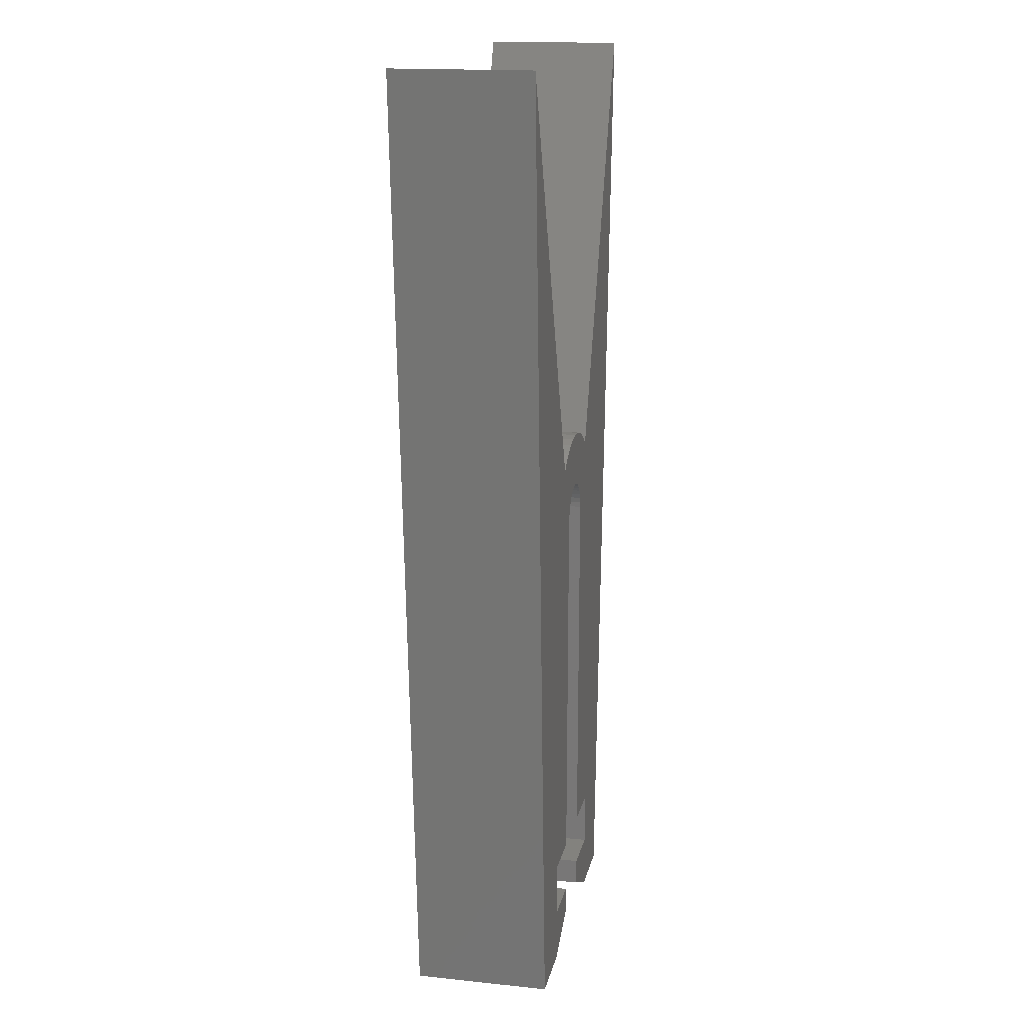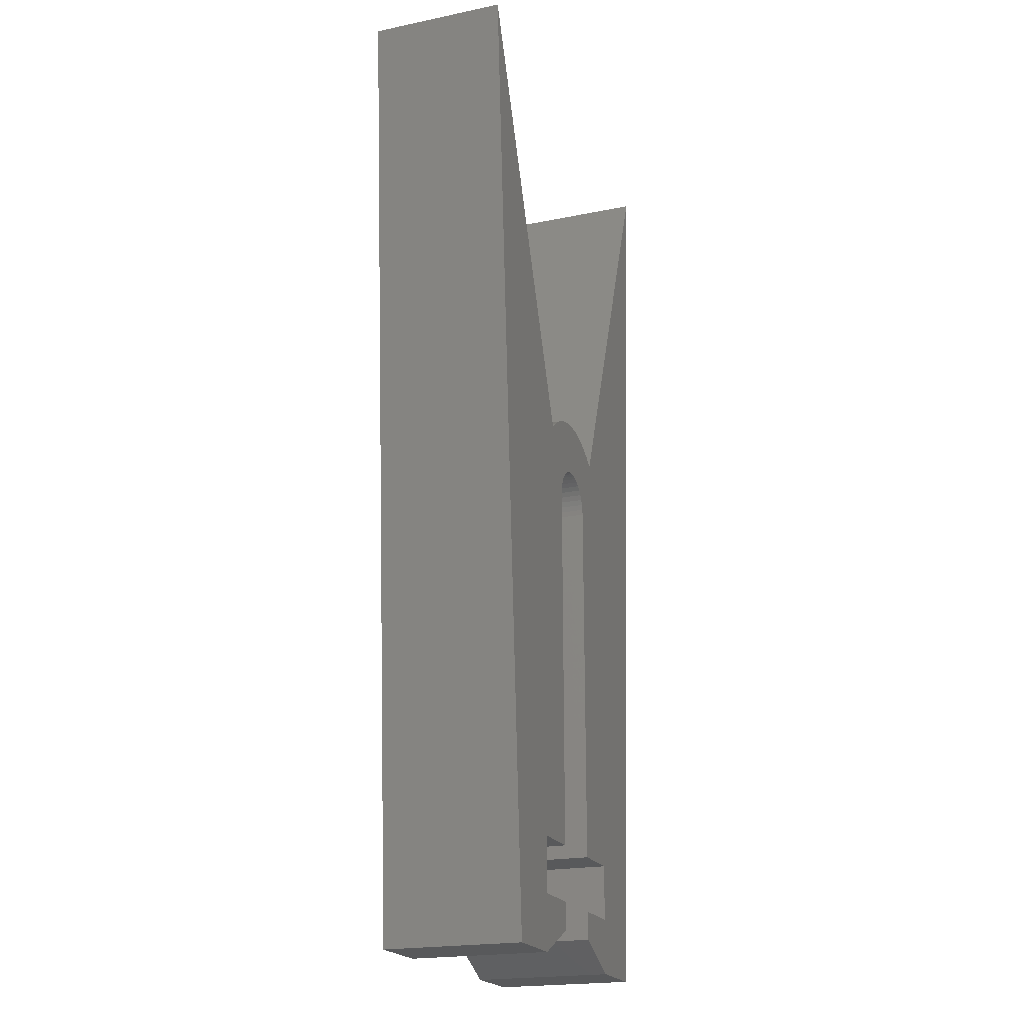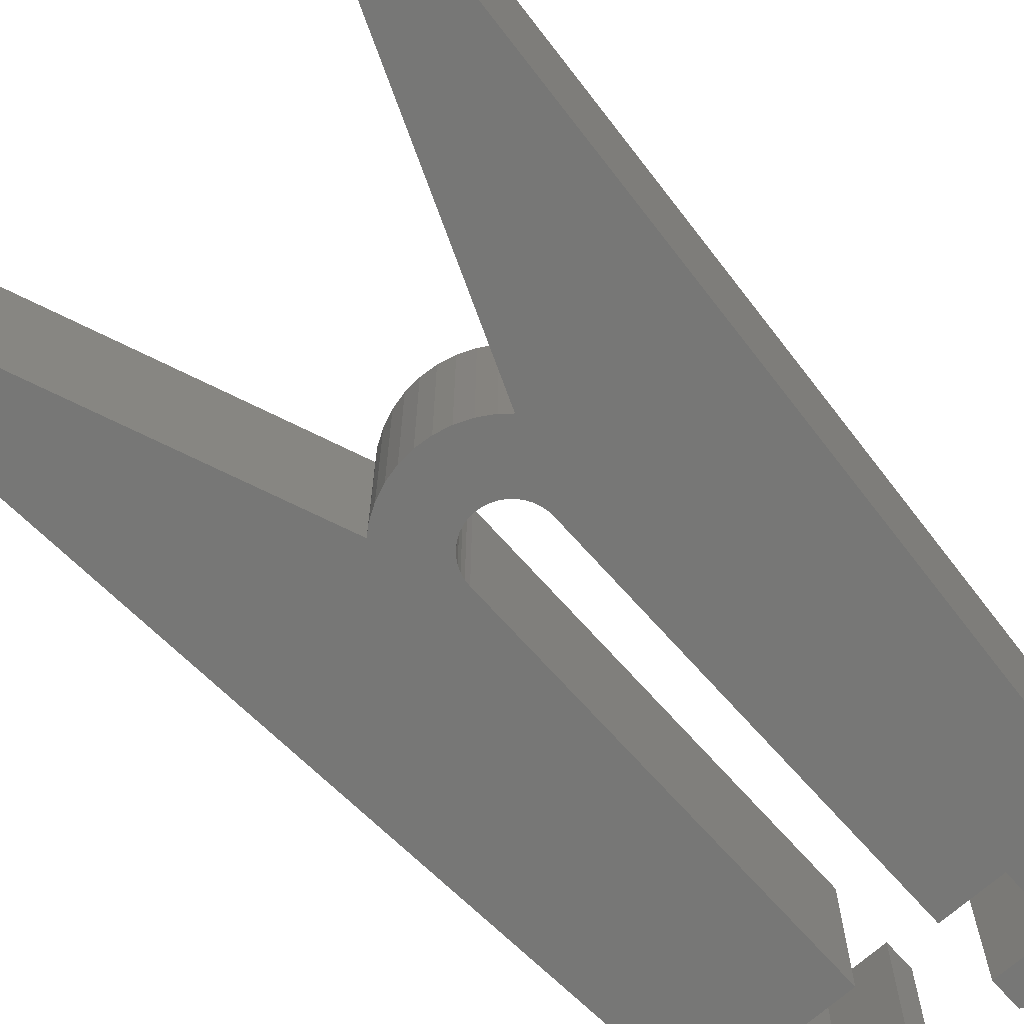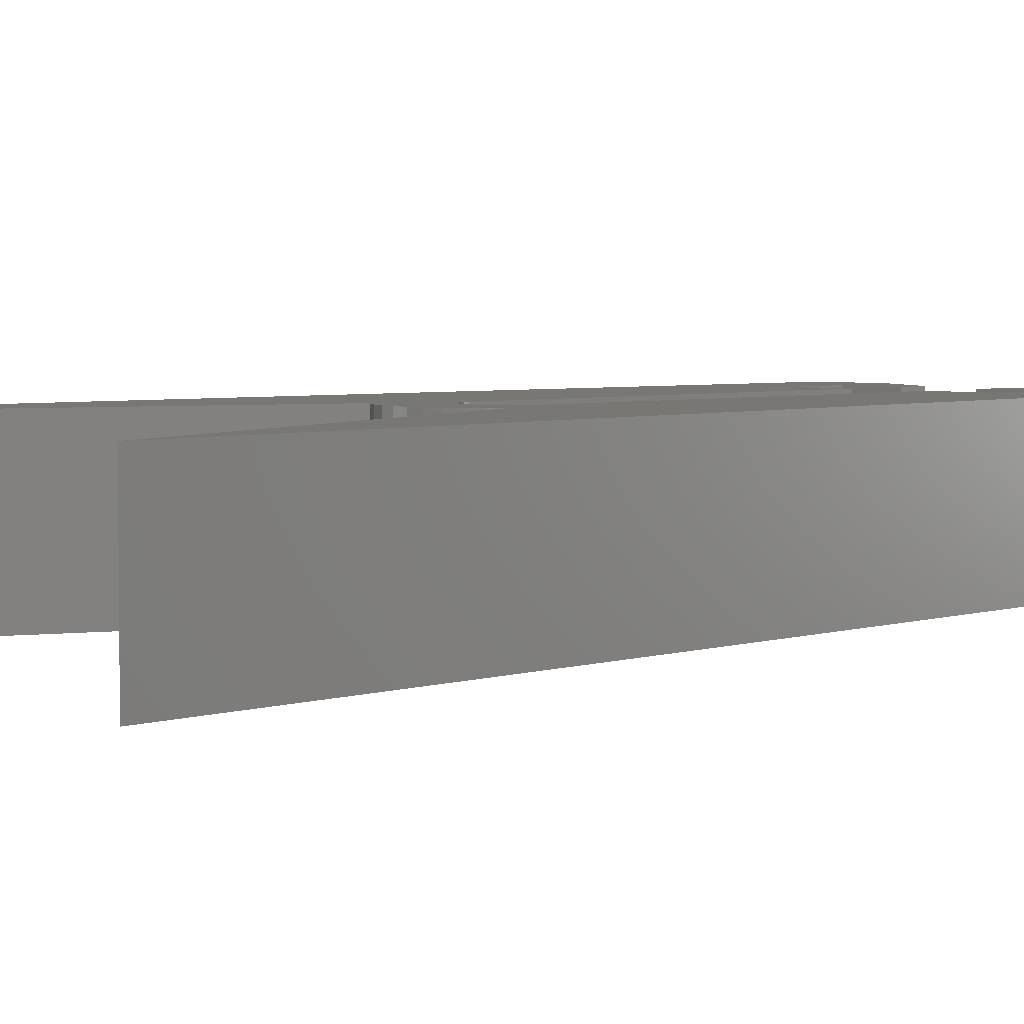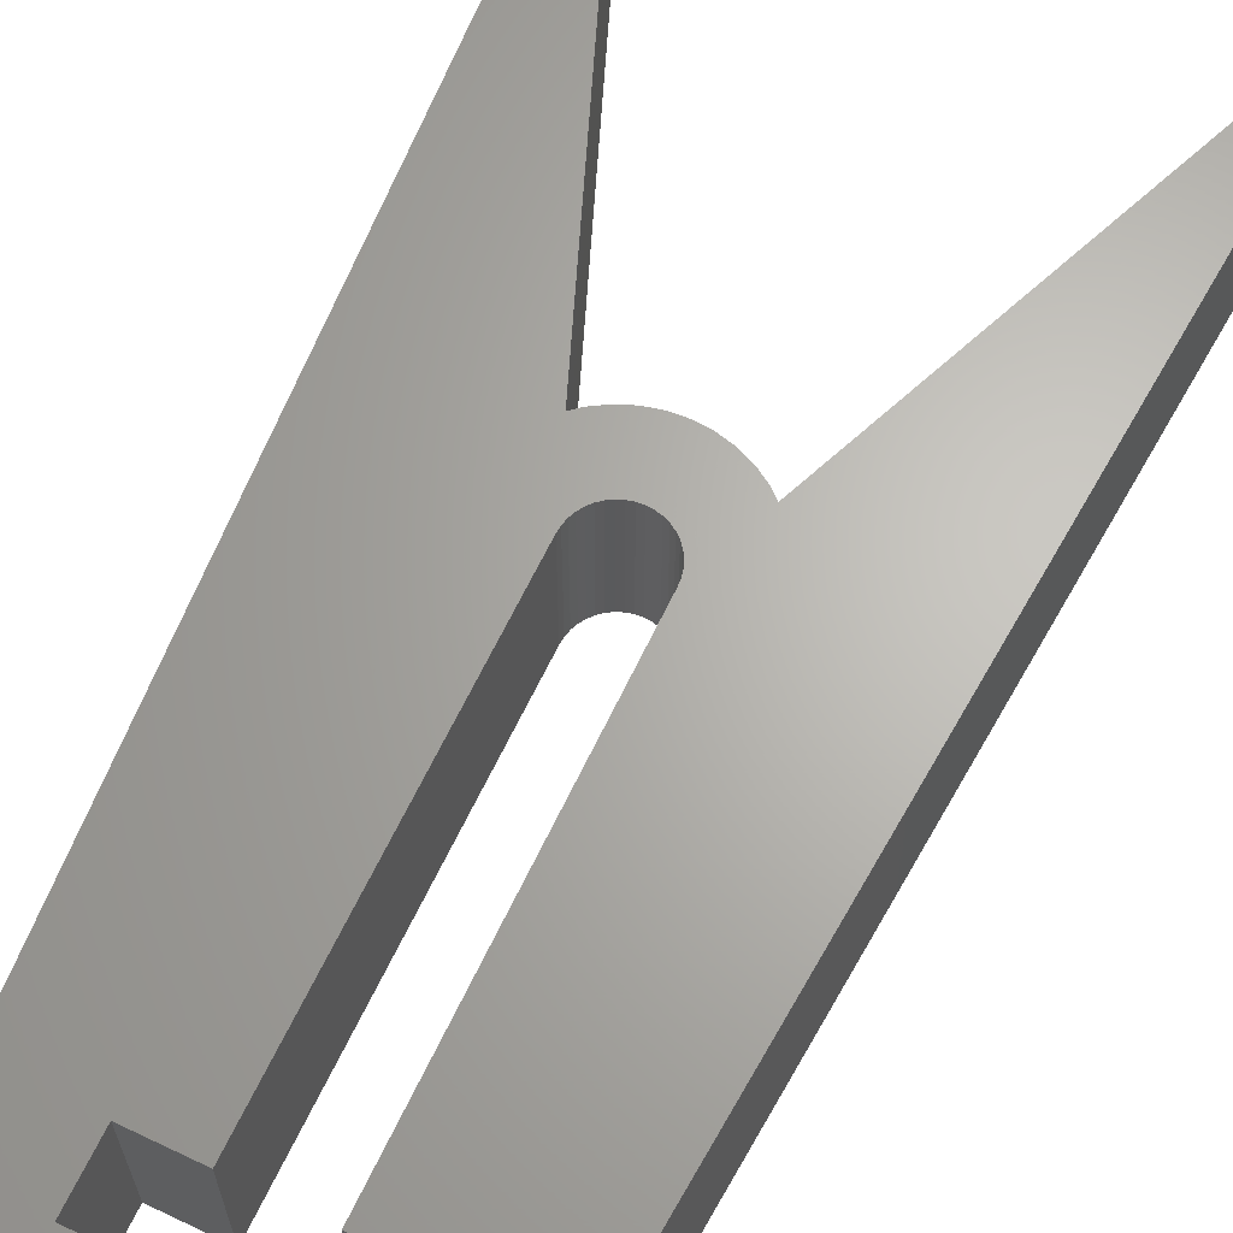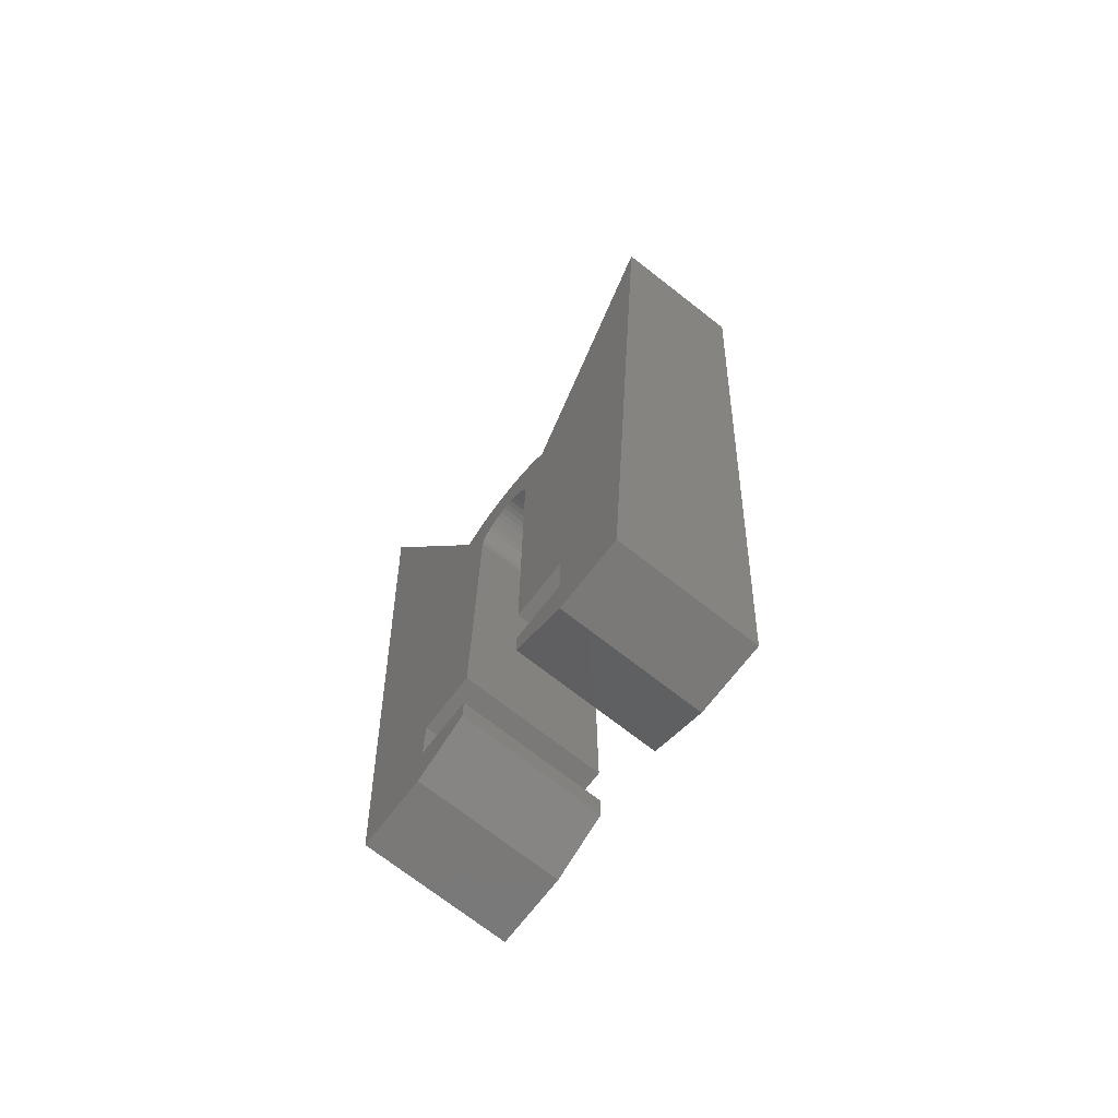
<metadata>
{"format":"stl","ext":"stl","renderer":"f3d","projection":"perspective","resolution":1024,"background":"white","views":[{"elev":16.8,"azim":-78.2,"up":"+Y"},{"elev":-20.5,"azim":110.5,"up":"+Y"},{"elev":-69.4,"azim":-138.4,"up":"+Z"},{"elev":4.0,"azim":-134.0,"up":"+Z"},{"elev":65.3,"azim":25.6,"up":"+Z"},{"elev":-72.5,"azim":52.1,"up":"+Y"}]}
</metadata>
<code>
# stl→obj: 96 verts, 188 faces
v -6.5 4 0
v -2.5 2 0
v -6.5 0 0
v -2.5 4 0
v -11.5 0 0
v -6.5 8 0
v -2.5 35 0
v -2.5 8 0
v -3.821 40.26 0
v -4.404 39.76 0
v -2.951 40.79 0
v -16.5 70 0
v 2.5 2 0
v 6.5 4 0
v 6.5 0 0
v 2.5 4 0
v 11.5 0 0
v 6.5 8 0
v 4.404 39.76 0
v 16.5 70 0
v 2.5 35 0
v 2.469 35.39 0
v 2.5 8 0
v 2.378 35.77 0
v 2.228 36.13 0
v 2.023 36.47 0
v 1.768 36.77 0
v 1.469 37.02 0
v 3.821 40.26 0
v 2.951 40.79 0
v 1.135 37.23 0
v 2.009 41.18 0
v 0.7725 37.38 0
v 1.017 41.42 0
v 0.3911 37.47 0
v 0 37.5 0
v 0 41.5 0
v -0.3911 37.47 0
v -1.017 41.42 0
v -0.7725 37.38 0
v -2.009 41.18 0
v -1.135 37.23 0
v -1.469 37.02 0
v -1.768 36.77 0
v -2.023 36.47 0
v -2.228 36.13 0
v -2.378 35.77 0
v -2.469 35.39 0
v 4.404 39.76 10
v 2.469 35.39 10
v 2.5 35 10
v 3.821 40.26 10
v 2.378 35.77 10
v 2.228 36.13 10
v 2.023 36.47 10
v 1.135 37.23 10
v 2.951 40.79 10
v 2.009 41.18 10
v 1.768 36.77 10
v 1.469 37.02 10
v 0.7725 37.38 10
v 1.017 41.42 10
v 0.3911 37.47 10
v 0 41.5 10
v 0 37.5 10
v -0.3911 37.47 10
v -1.017 41.42 10
v -0.7725 37.38 10
v -2.009 41.18 10
v -1.135 37.23 10
v -2.951 40.79 10
v -1.469 37.02 10
v -3.821 40.26 10
v -4.404 39.76 10
v -1.768 36.77 10
v -2.023 36.47 10
v -2.228 36.13 10
v -2.378 35.77 10
v -2.469 35.39 10
v -2.5 35 10
v -6.5 8 10
v -2.5 8 10
v -11.5 0 10
v -6.5 4 10
v -6.5 0 10
v -16.5 70 10
v 11.5 0 10
v 16.5 70 10
v 6.5 8 10
v 2.5 8 10
v 6.5 4 10
v 6.5 0 10
v 2.5 2 10
v 2.5 4 10
v -2.5 2 10
v -2.5 4 10
f 1 2 3
f 2 1 4
f 5 1 3
f 1 5 6
f 6 7 8
f 9 7 10
f 7 9 11
f 7 6 10
f 5 10 6
f 10 5 12
f 13 14 15
f 14 13 16
f 14 17 15
f 18 17 14
f 19 17 18
f 17 19 20
f 21 19 18
f 22 19 21
f 21 18 23
f 24 19 22
f 25 19 24
f 26 19 25
f 27 19 26
f 28 19 27
f 19 28 29
f 29 28 30
f 31 30 28
f 30 31 32
f 33 32 31
f 32 33 34
f 35 34 33
f 36 34 35
f 36 37 34
f 38 37 36
f 39 38 40
f 38 39 37
f 41 40 42
f 11 42 43
f 11 43 44
f 40 41 39
f 11 44 45
f 11 45 46
f 11 46 47
f 11 47 48
f 42 11 41
f 11 48 7
f 49 50 51
f 52 53 50
f 52 54 53
f 52 55 54
f 56 57 58
f 52 59 55
f 52 60 59
f 57 56 60
f 61 58 62
f 58 61 56
f 62 63 61
f 64 63 62
f 64 65 63
f 64 66 65
f 67 66 64
f 66 67 68
f 69 68 67
f 68 69 70
f 71 70 69
f 70 71 72
f 73 72 71
f 74 72 73
f 72 74 75
f 75 74 76
f 76 74 77
f 77 74 78
f 78 74 79
f 79 74 80
f 81 80 74
f 80 81 82
f 83 84 81
f 84 83 85
f 74 83 81
f 83 74 86
f 49 87 88
f 87 49 89
f 50 49 52
f 60 52 57
f 49 51 89
f 89 51 90
f 91 87 89
f 91 92 87
f 93 91 94
f 91 93 92
f 84 95 96
f 95 84 85
f 78 46 77
f 46 78 47
f 77 45 76
f 45 77 46
f 76 44 75
f 44 76 45
f 44 72 75
f 72 44 43
f 43 70 72
f 70 43 42
f 42 68 70
f 68 42 40
f 40 66 68
f 66 40 38
f 38 65 66
f 65 38 36
f 36 63 65
f 63 36 35
f 35 61 63
f 61 35 33
f 33 56 61
f 56 33 31
f 31 60 56
f 60 31 28
f 28 59 60
f 59 28 27
f 26 59 27
f 59 26 55
f 25 55 26
f 55 25 54
f 24 54 25
f 54 24 53
f 22 53 24
f 53 22 50
f 21 50 22
f 50 21 51
f 19 52 49
f 52 19 29
f 29 57 52
f 57 29 30
f 30 58 57
f 58 30 32
f 32 62 58
f 62 32 34
f 34 64 62
f 64 34 37
f 37 67 64
f 67 37 39
f 39 69 67
f 69 39 41
f 41 71 69
f 71 41 11
f 11 73 71
f 73 11 9
f 9 74 73
f 74 9 10
f 80 48 79
f 48 80 7
f 79 47 78
f 47 79 48
f 95 4 96
f 4 95 2
f 4 84 96
f 84 4 1
f 84 6 81
f 6 84 1
f 6 82 81
f 82 6 8
f 82 7 80
f 7 82 8
f 74 12 86
f 12 74 10
f 5 86 12
f 86 5 83
f 5 85 83
f 85 5 3
f 3 95 85
f 95 3 2
f 13 94 16
f 94 13 93
f 14 94 91
f 94 14 16
f 14 89 18
f 89 14 91
f 23 89 90
f 89 23 18
f 23 51 21
f 51 23 90
f 19 88 20
f 88 19 49
f 87 20 88
f 20 87 17
f 15 87 92
f 87 15 17
f 13 92 93
f 92 13 15

</code>
